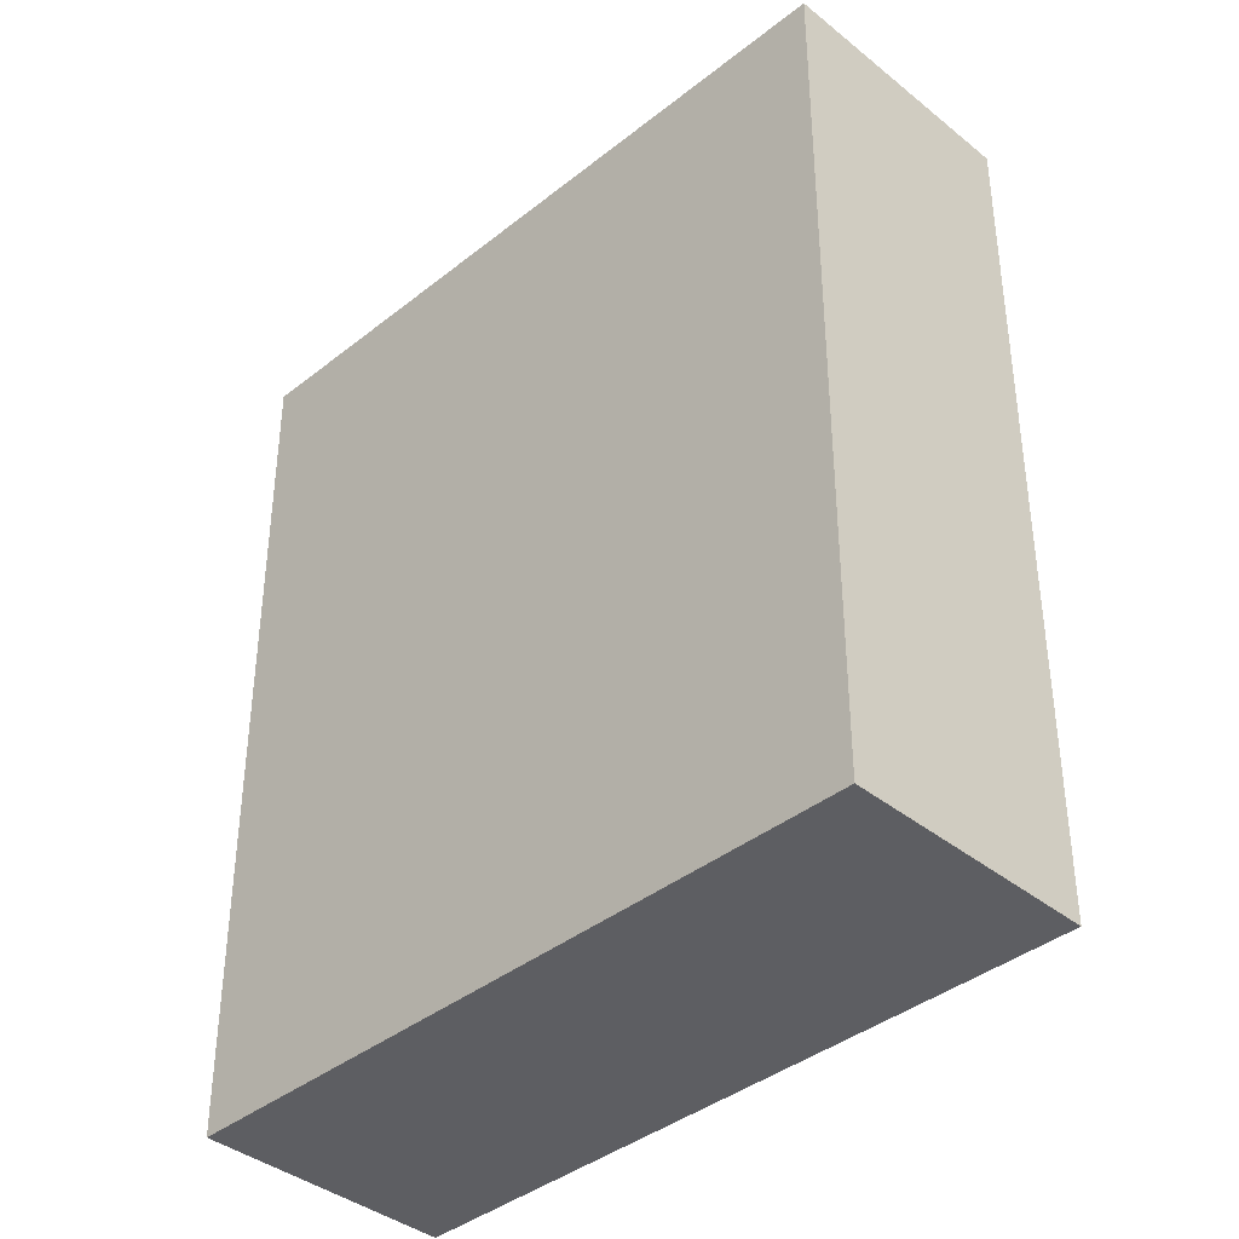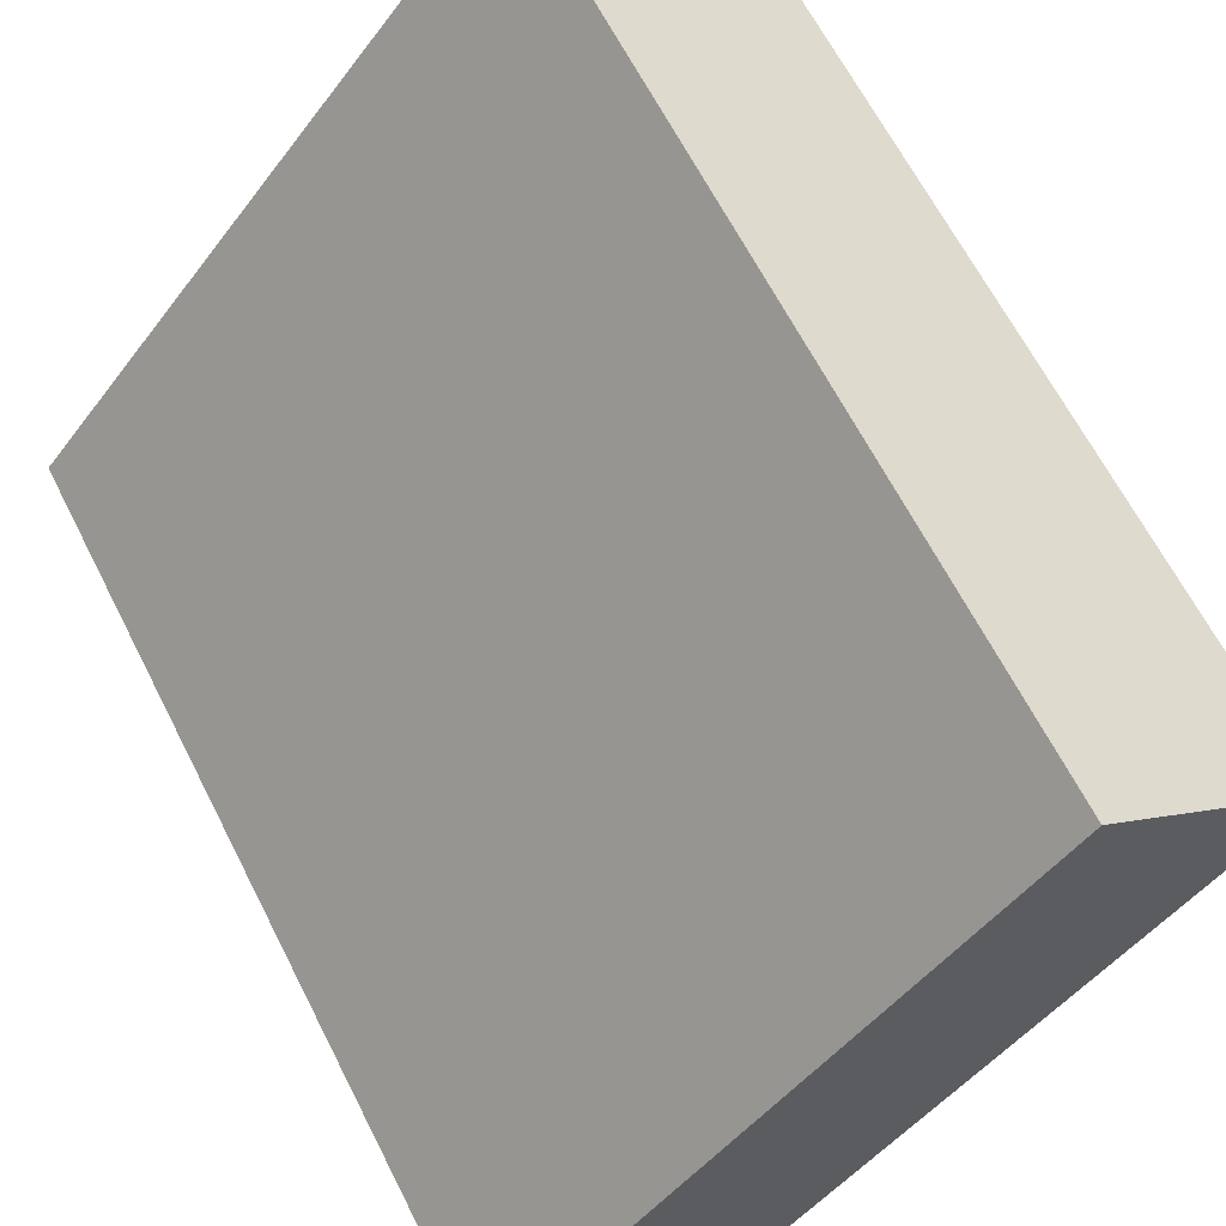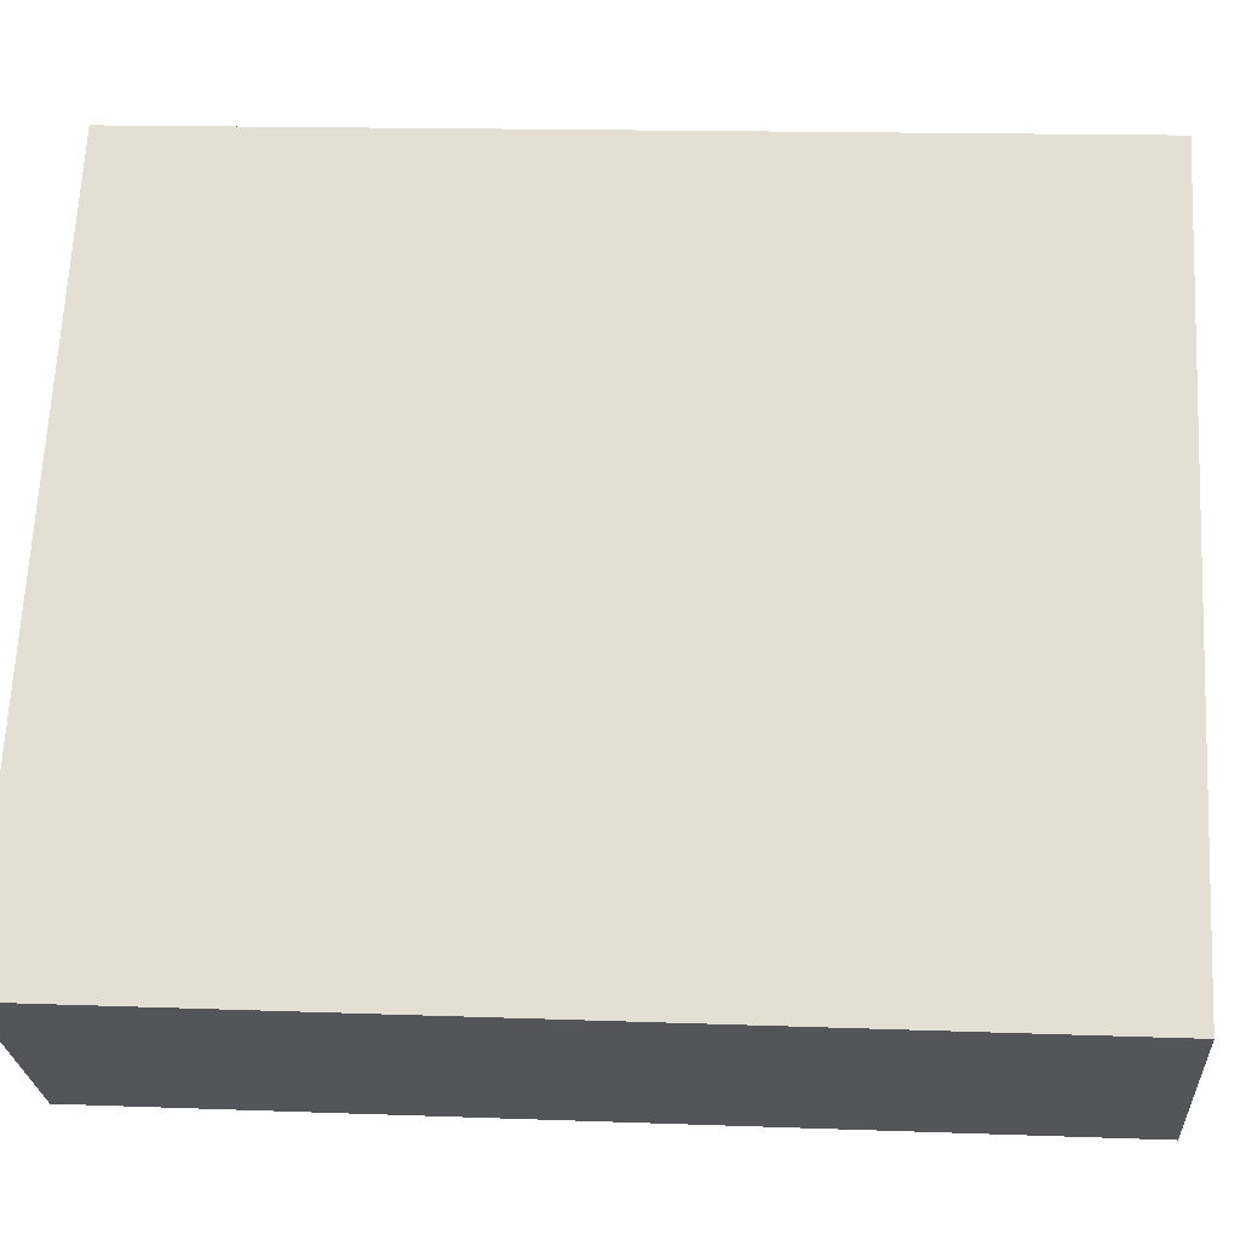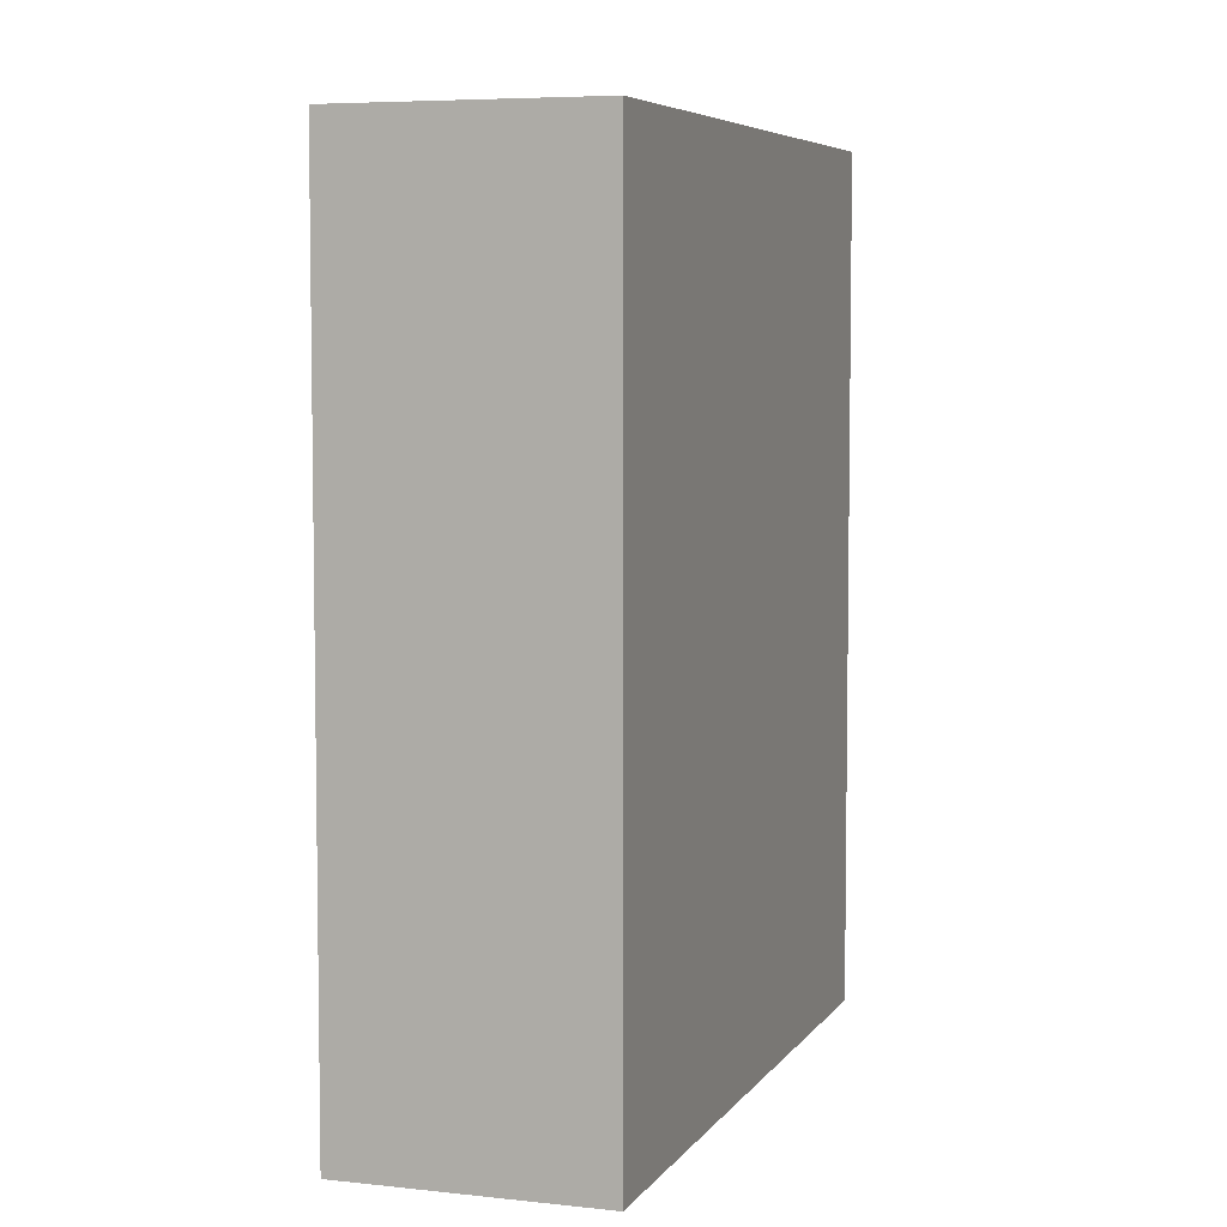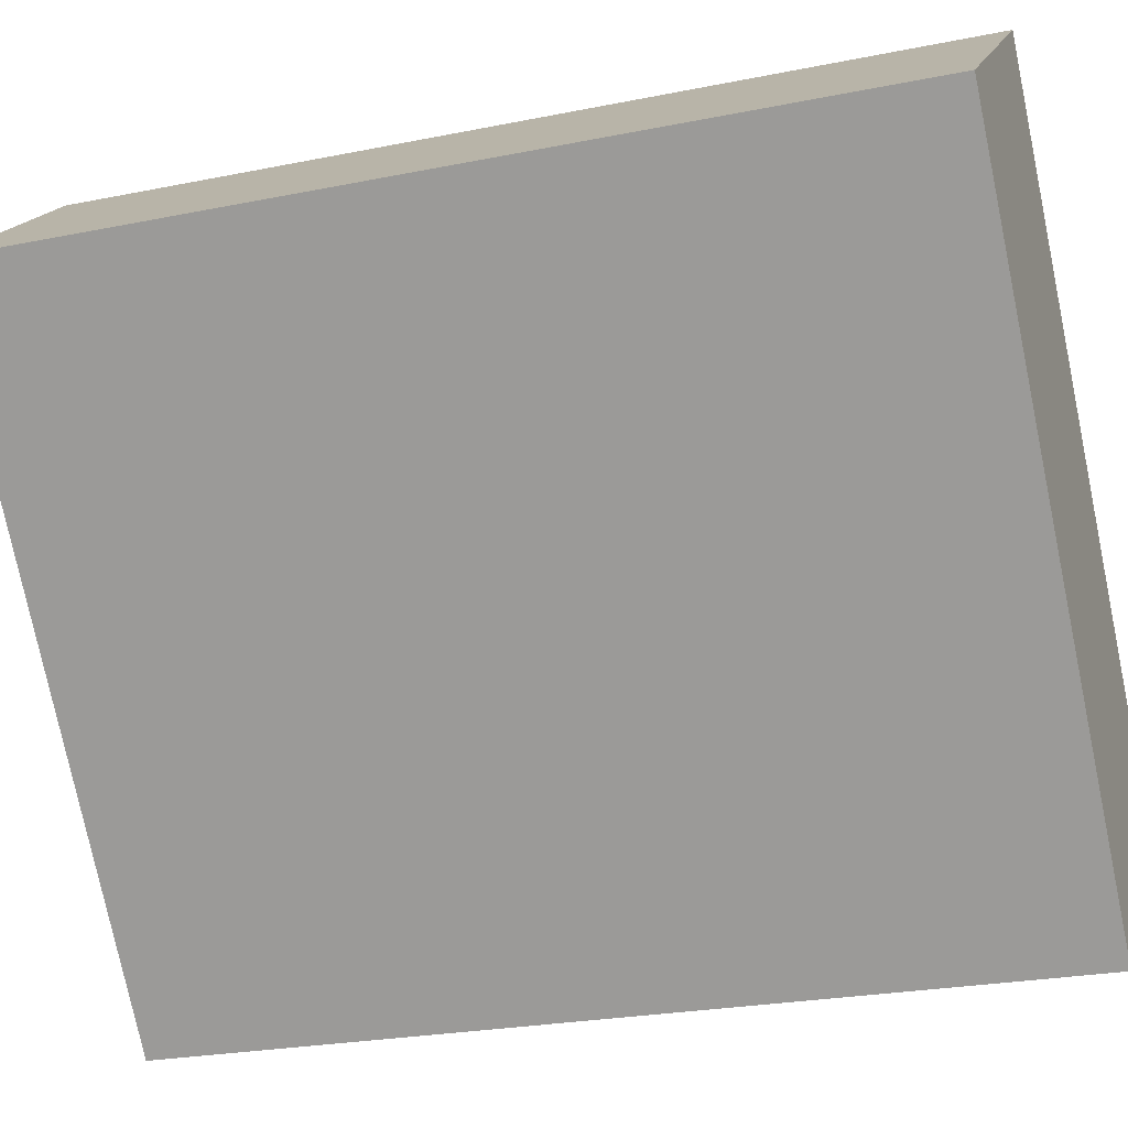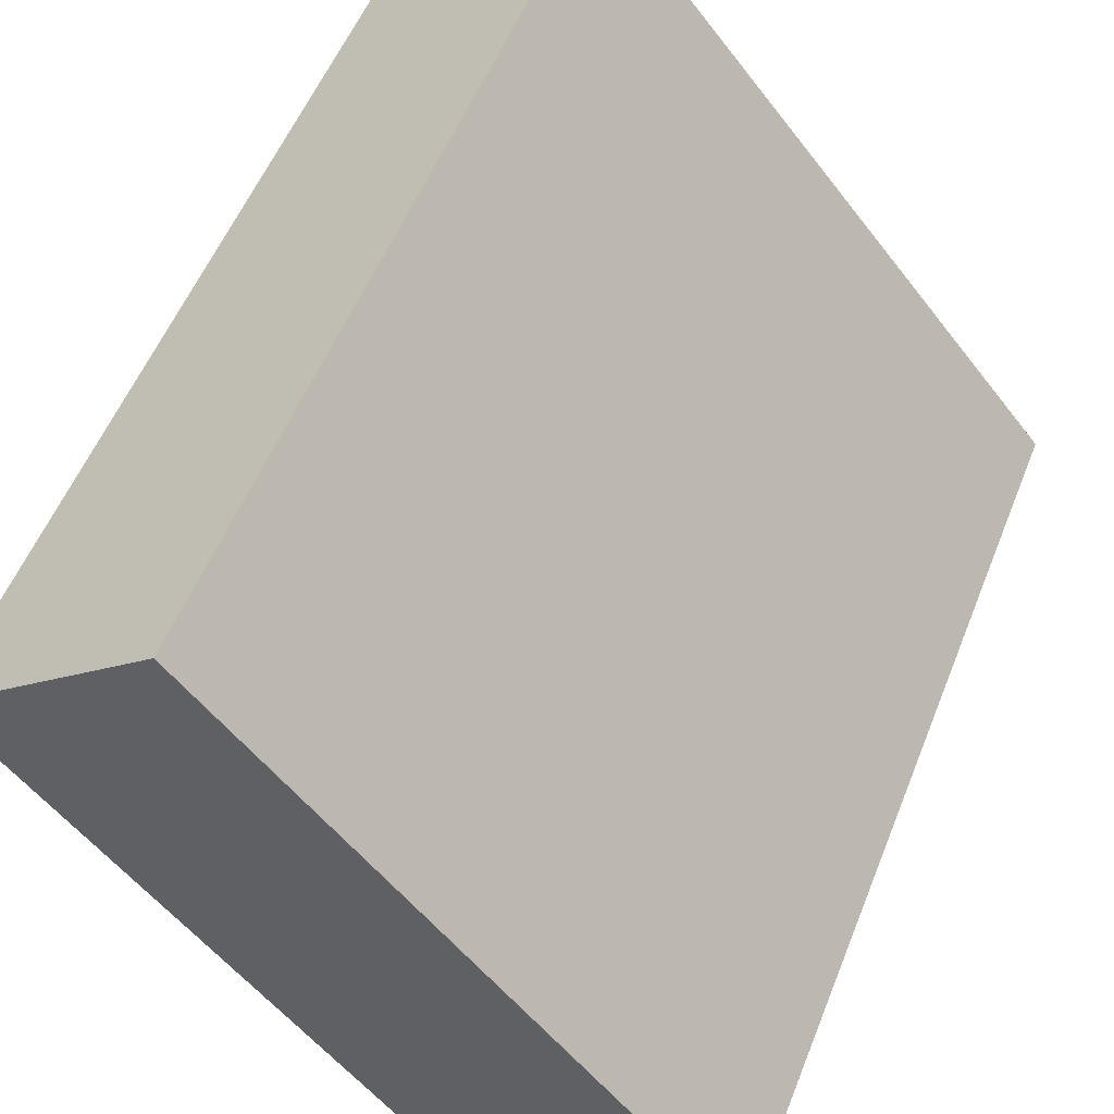
<metadata>
{"format":"obj","ext":"obj","renderer":"f3d","projection":"perspective","resolution":1024,"background":"white","views":[{"elev":-39.2,"azim":-5.7,"up":"+Y"},{"elev":64.0,"azim":-26.8,"up":"+Z"},{"elev":15.1,"azim":-85.5,"up":"+Z"},{"elev":5.9,"azim":-121.9,"up":"+Y"},{"elev":-24.2,"azim":108.7,"up":"+Z"},{"elev":53.4,"azim":-158.8,"up":"+Z"}]}
</metadata>
<code>
v  2.84 12.18 -2.32
v  6.509 12.18 7.884
v  9.338 12.18 5.554
v  5.002 12.18 6.058
v  0 12.18 7.461e-16
v  6.509 -4.828e-16 7.884
v  9.338 -3.401e-16 5.554
v  2.84 1.421e-16 -2.32
v  0 0 0
v  5.002 -3.709e-16 6.058
g defaultobject
f 1 2 3
f 2 1 4
f 4 1 5
f 6 3 2
f 3 6 7
f 7 1 3
f 1 7 8
f 8 5 1
f 5 8 9
f 4 6 2
f 6 4 5
f 6 5 10
f 10 5 9
f 6 8 7
f 8 6 10
f 8 10 9

</code>
